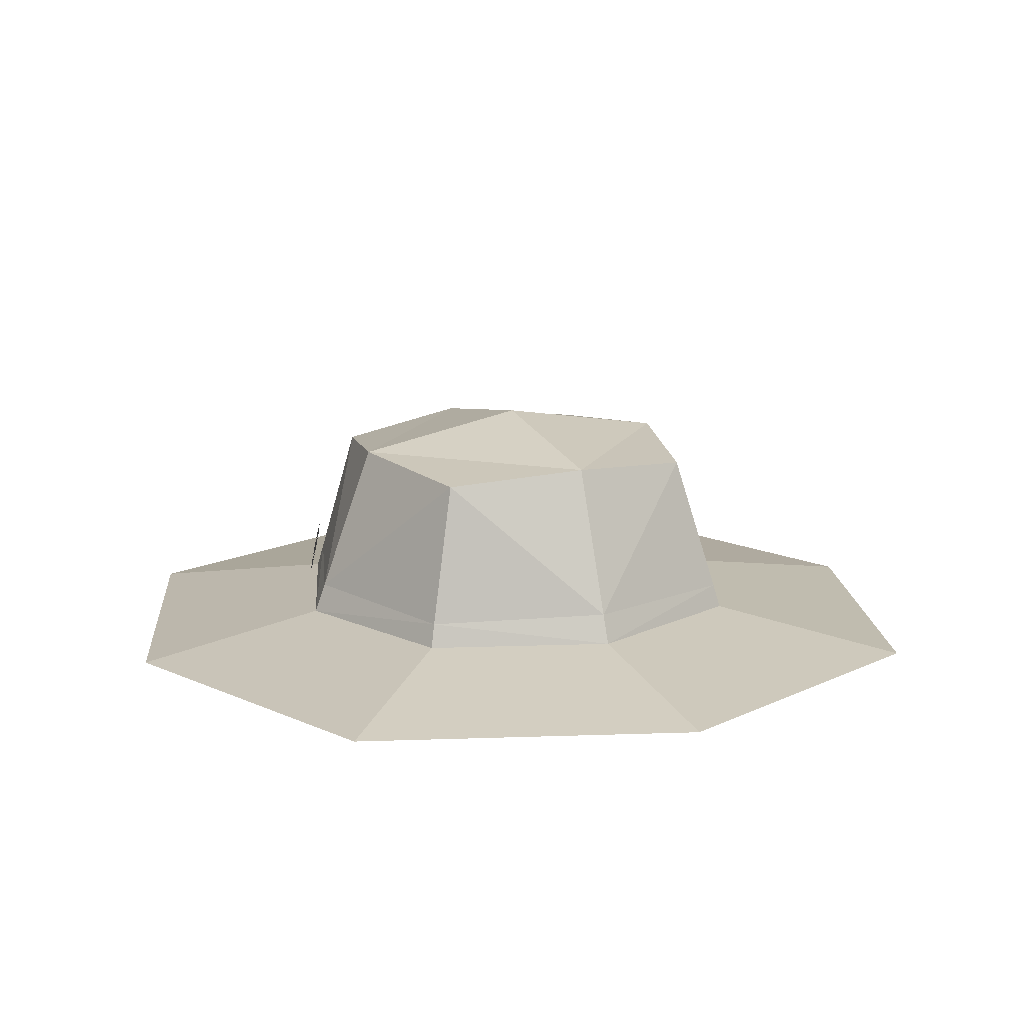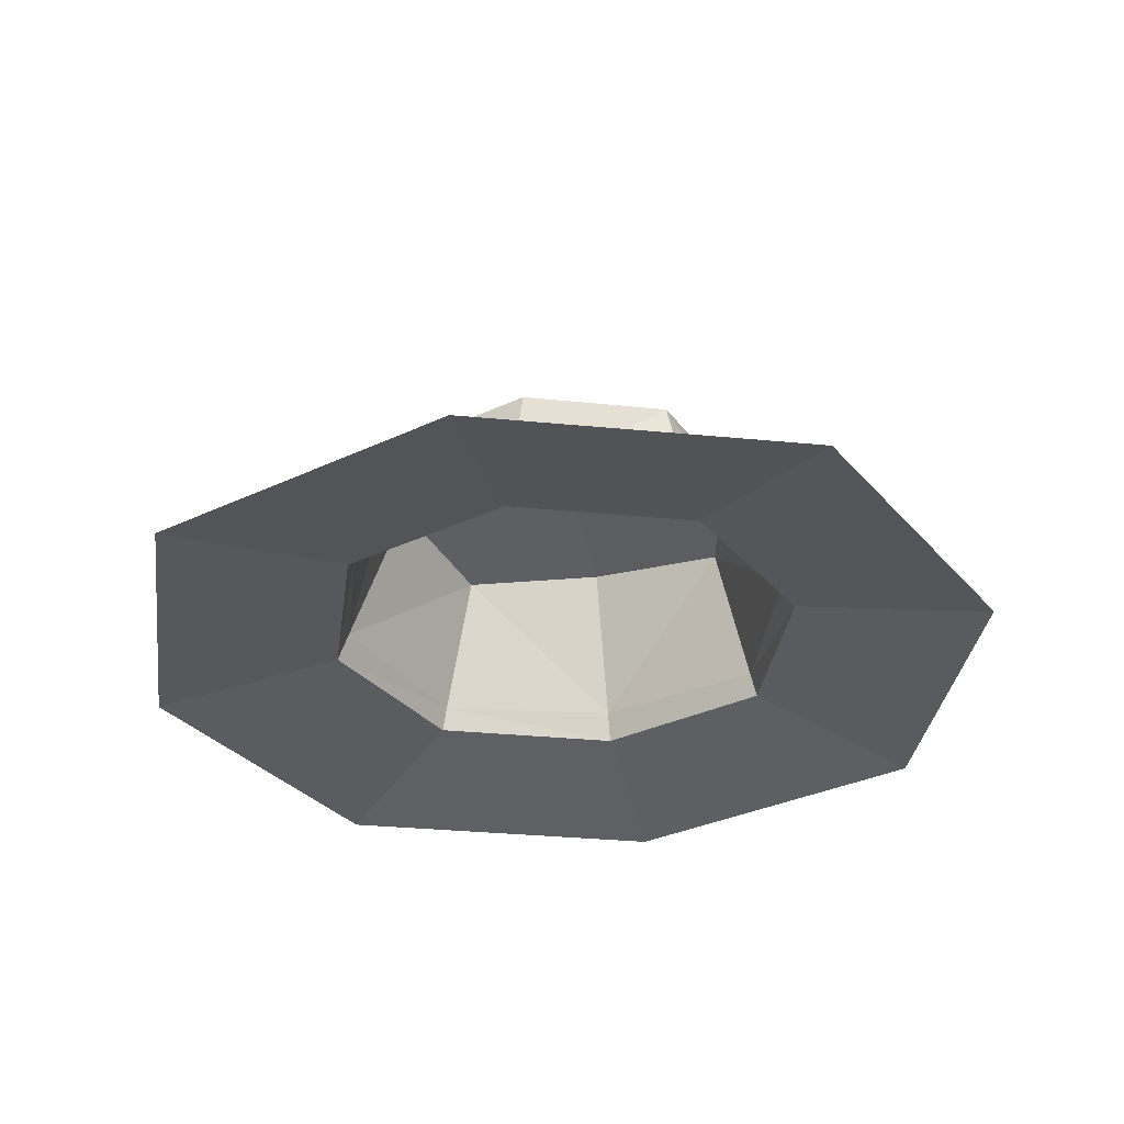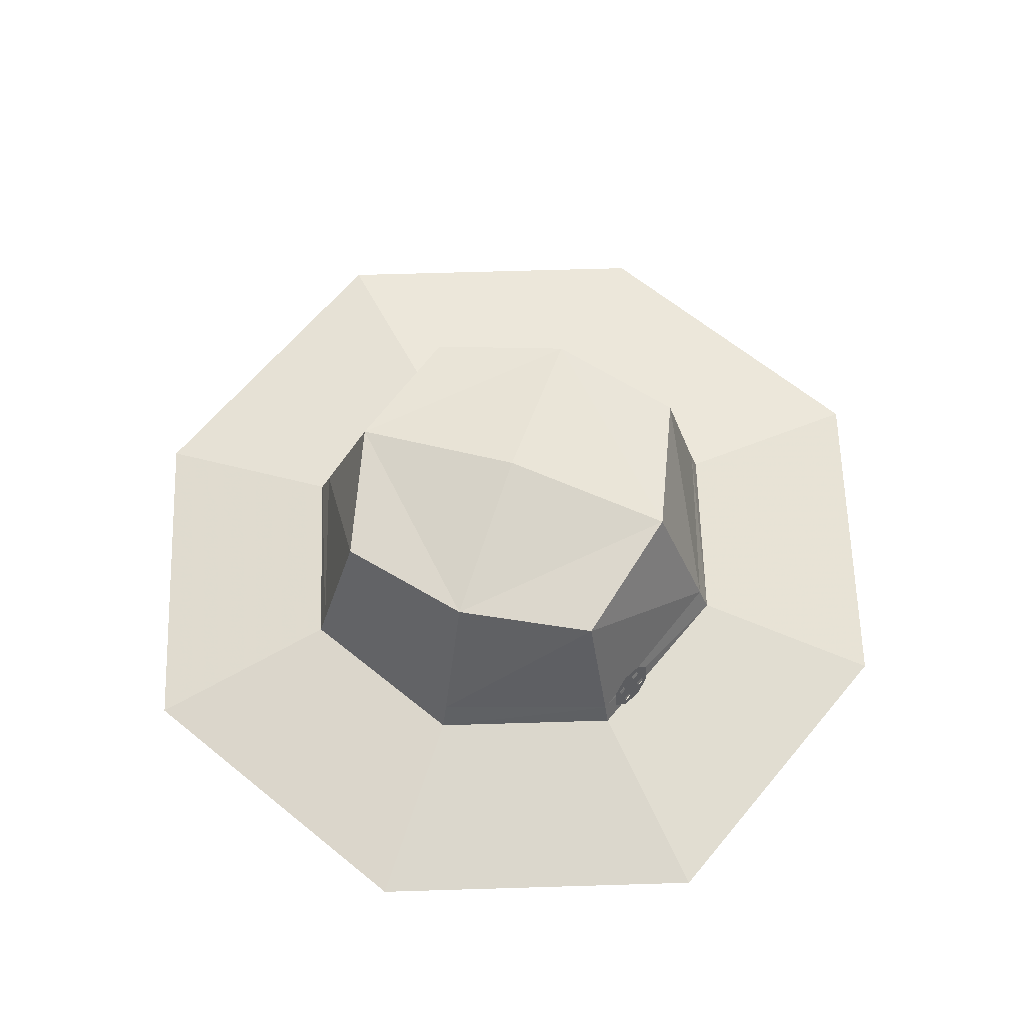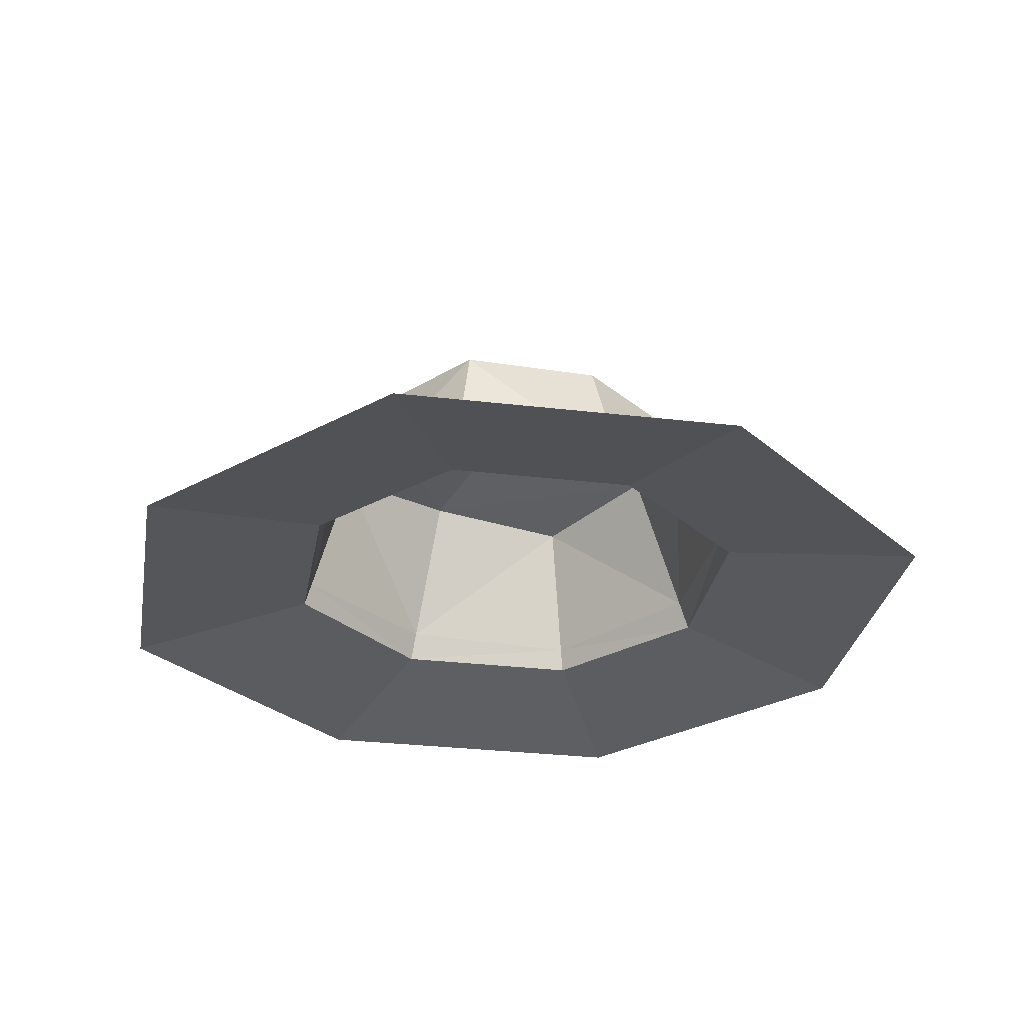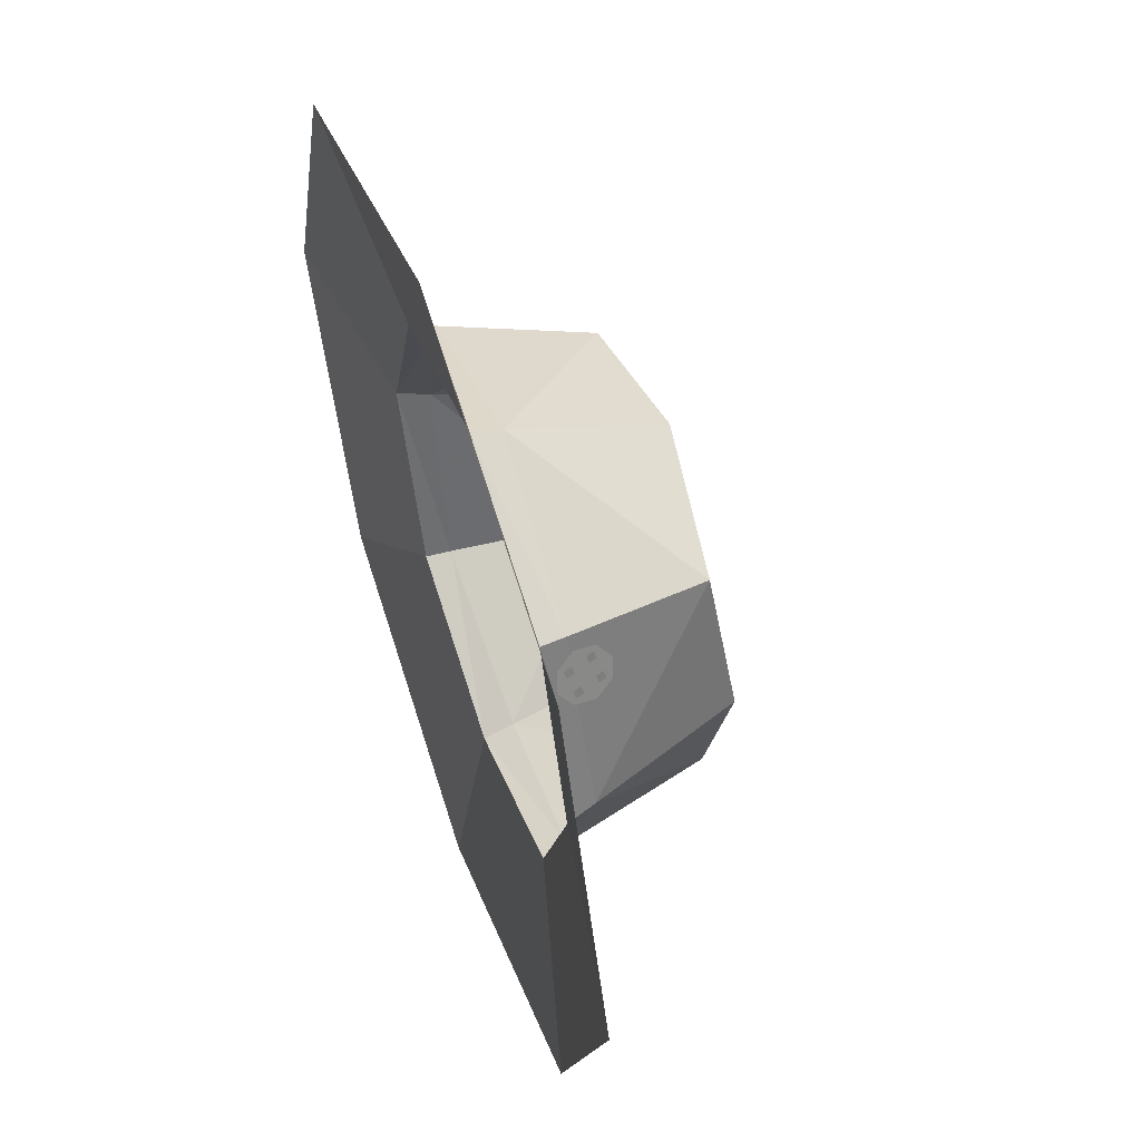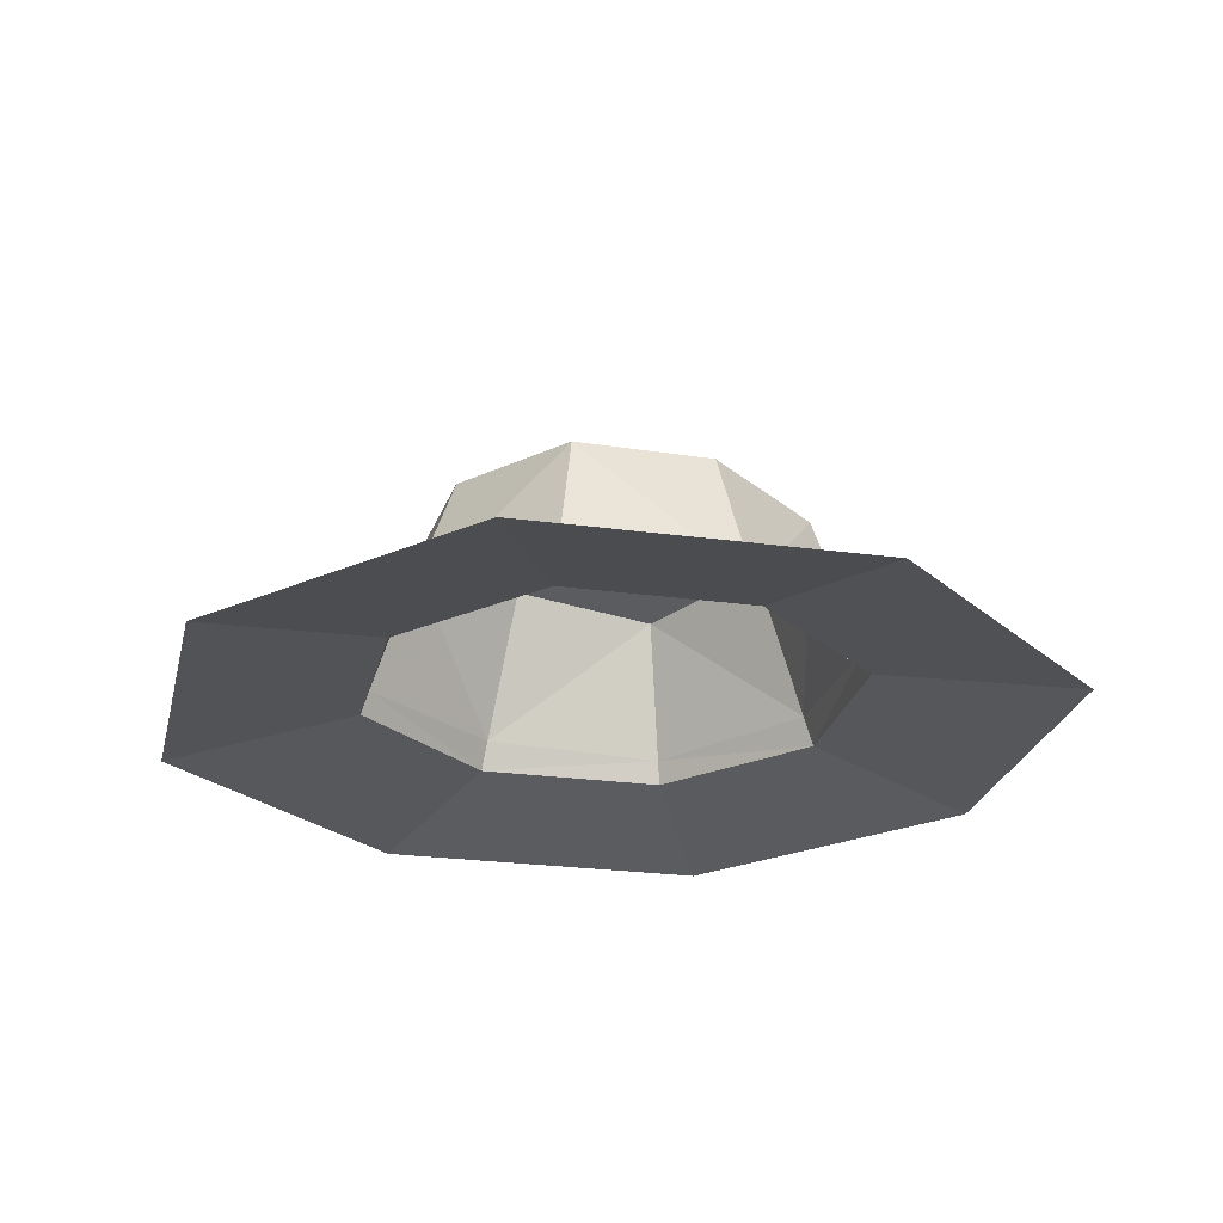
<metadata>
{"format":"obj","ext":"obj","renderer":"f3d","projection":"perspective","resolution":1024,"background":"white","views":[{"elev":14.8,"azim":155.0,"up":"+Y"},{"elev":-32.4,"azim":12.9,"up":"+Y"},{"elev":63.1,"azim":18.9,"up":"+Y"},{"elev":-29.8,"azim":149.5,"up":"+Y"},{"elev":55.5,"azim":70.8,"up":"+Z"},{"elev":-24.6,"azim":146.6,"up":"+Y"}]}
</metadata>
<code>
o sun_hat
v -0.162 0.03422 0.162
v -0.134 0.165 0.1327
v 0 -0.01971 0.4164
v -0.1302 0.1659 -0.1332
v 0.4164 -0.01971 -0
v 0.1334 0.1633 0.137
v -0 -0.01971 -0.4164
v 0.1335 0.1683 -0.1401
v -0.4164 -0.01971 0
v -0.167 0.01139 0.167
v -0.167 0.1784 0
v -0.167 0.01139 -0.167
v 0.3024 -0.01971 0.3024
v -0 0.1784 -0.167
v 0.167 0.01139 -0.167
v 0.3024 -0.01971 -0.3024
v 0.167 0.1784 0
v 0.167 0.01139 0.167
v -0.3024 -0.01971 -0.3024
v -0 0.1784 0.167
v -0.23 0.01139 0
v -0 0.01139 -0.23
v 0.23 0.01139 -0
v 0 0.01139 0.23
v -0.3024 -0.01971 0.3024
v -0 0.2082 -0
v -0.162 0.03422 -0.162
v 0.162 0.03422 -0.162
v 0.162 0.03422 0.162
v -0.2195 0.03922 0
v -0 0.03922 -0.2195
v 0.2195 0.03922 -0
v 0 0.03922 0.2195
v 0.1799 0.02084 0.1466
v 0.1933 0.03003 0.1135
v 0.1699 0.05578 0.1523
v 0.1833 0.06498 0.1192
v 0.1722 0.03641 0.1563
v 0.191 0.0494 0.1096
v 0.1887 0.01819 0.1289
v 0.1745 0.06762 0.1369
v 0.1816 0.04291 0.1329
v 0.1822 0.05131 0.1277
v 0.1849 0.05312 0.1212
v 0.1829 0.06004 0.1223
v 0.1803 0.05822 0.1288
v 0.188 0.03109 0.1244
v 0.1907 0.03291 0.1179
v 0.1887 0.03982 0.119
v 0.186 0.038 0.1255
v 0.1803 0.02577 0.1435
v 0.1829 0.02759 0.137
v 0.181 0.03451 0.1381
v 0.1783 0.03269 0.1446
v 0.1745 0.04599 0.1468
v 0.1772 0.04781 0.1403
v 0.1752 0.05472 0.1414
v 0.1725 0.0529 0.1479
f 2 30 1
f 30 4 27
f 12 7 19
f 15 7 22
f 4 31 27
f 31 8 28
f 8 32 28
f 32 6 29
f 15 5 16
f 6 33 29
f 33 2 1
f 18 5 23
f 18 3 13
f 10 3 24
f 10 9 25
f 12 9 21
f 14 26 17
f 14 4 11
f 11 2 20
f 17 26 20
f 8 14 17
f 6 17 20
f 26 11 20
f 26 14 11
f 2 11 30
f 30 11 4
f 12 22 7
f 15 16 7
f 4 14 31
f 31 14 8
f 8 17 32
f 32 17 6
f 15 23 5
f 6 20 33
f 33 20 2
f 18 13 5
f 18 24 3
f 10 25 3
f 10 21 9
f 12 19 9
f 28 23 15
f 23 29 18
f 29 24 18
f 24 1 10
f 22 28 15
f 27 22 12
f 21 27 12
f 1 21 10
f 28 32 23
f 23 32 29
f 29 33 24
f 24 33 1
f 22 31 28
f 27 31 22
f 21 30 27
f 1 30 21
f 42 44 43
f 37 44 39
f 37 46 45
f 42 46 41
f 35 47 40
f 35 49 48
f 42 49 39
f 42 47 50
f 34 52 51
f 42 52 40
f 42 54 53
f 34 54 38
f 42 55 38
f 42 57 56
f 36 57 41
f 36 55 58
f 42 39 44
f 37 45 44
f 37 41 46
f 42 43 46
f 35 48 47
f 35 39 49
f 42 50 49
f 42 40 47
f 34 40 52
f 42 53 52
f 42 38 54
f 34 51 54
f 42 56 55
f 42 41 57
f 36 58 57
f 36 38 55

</code>
